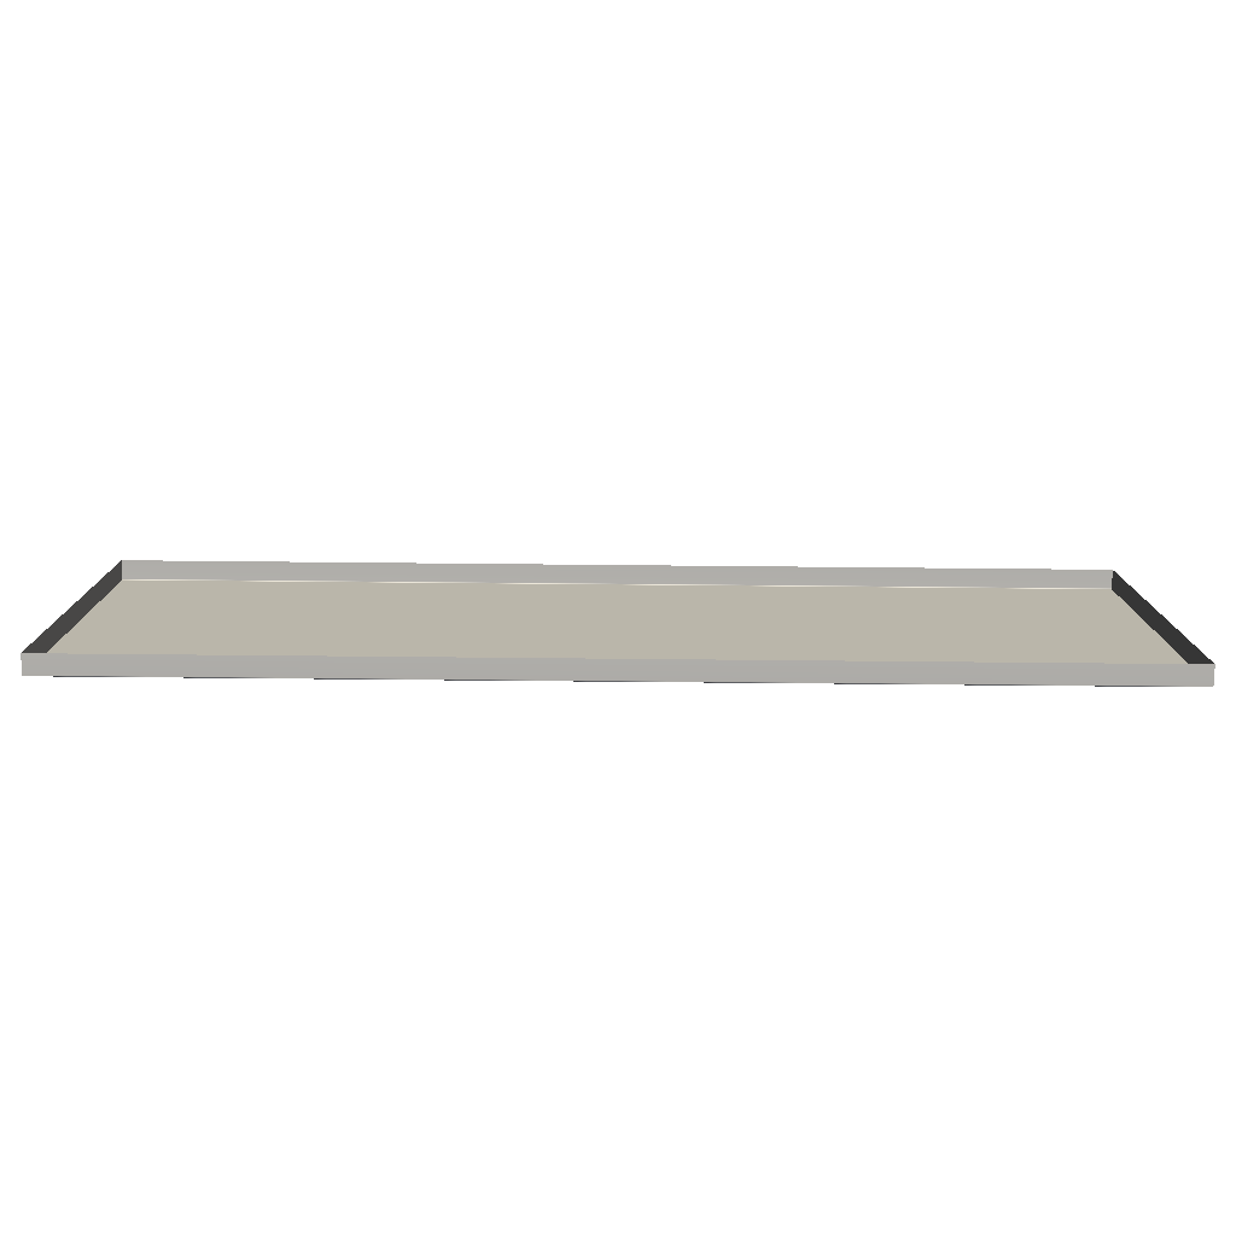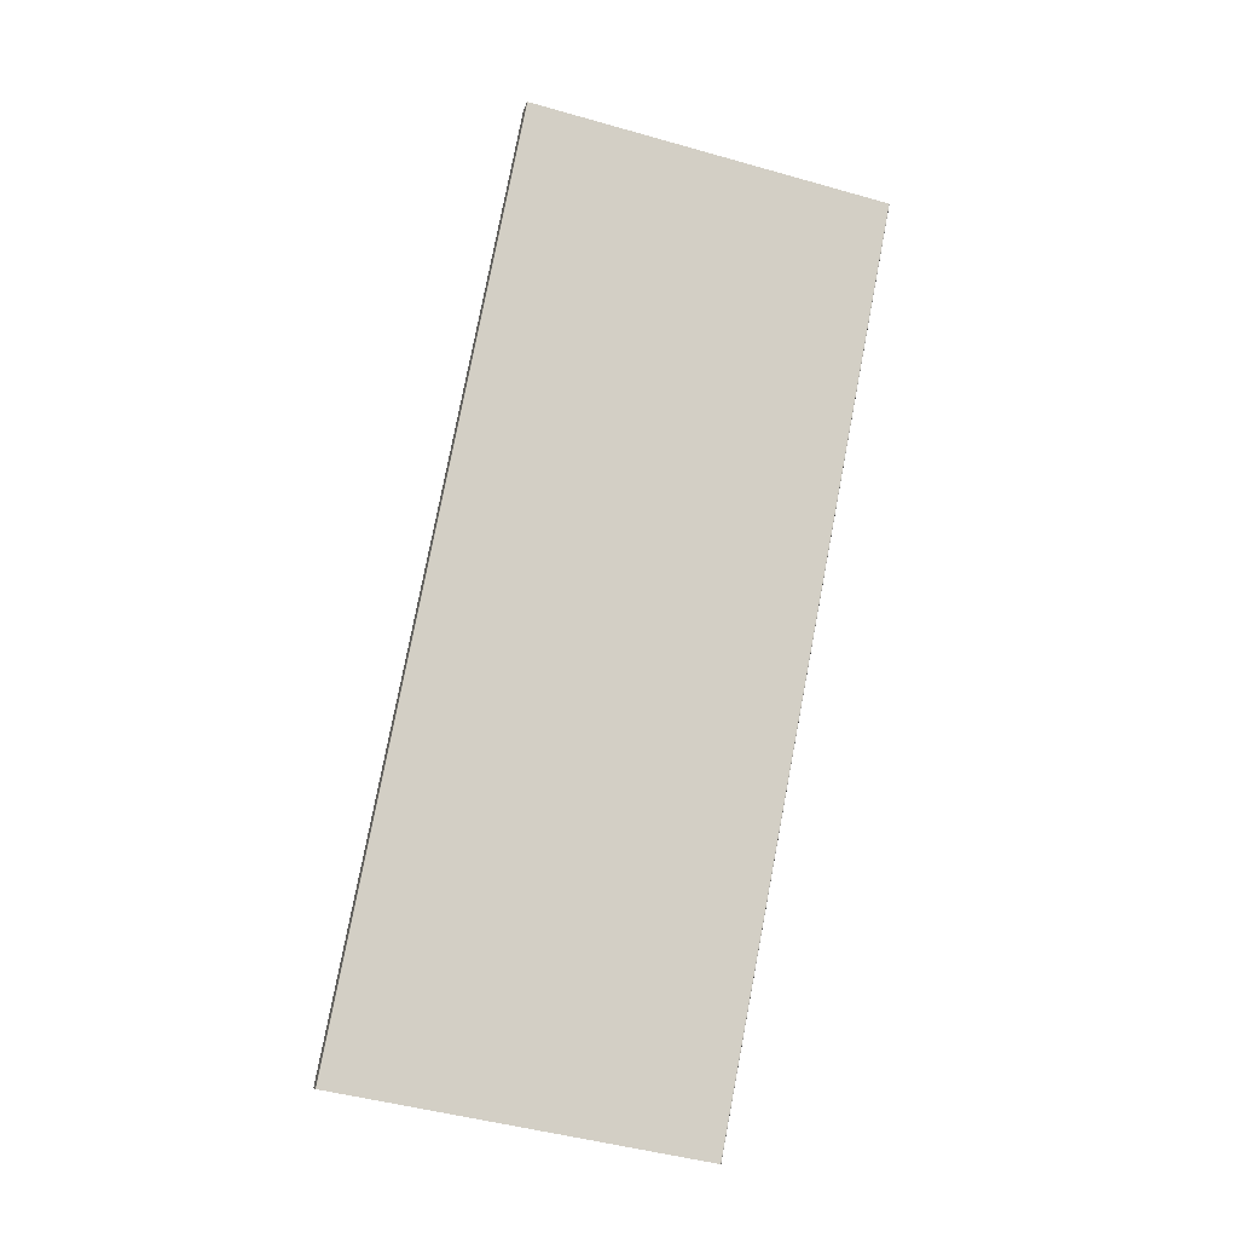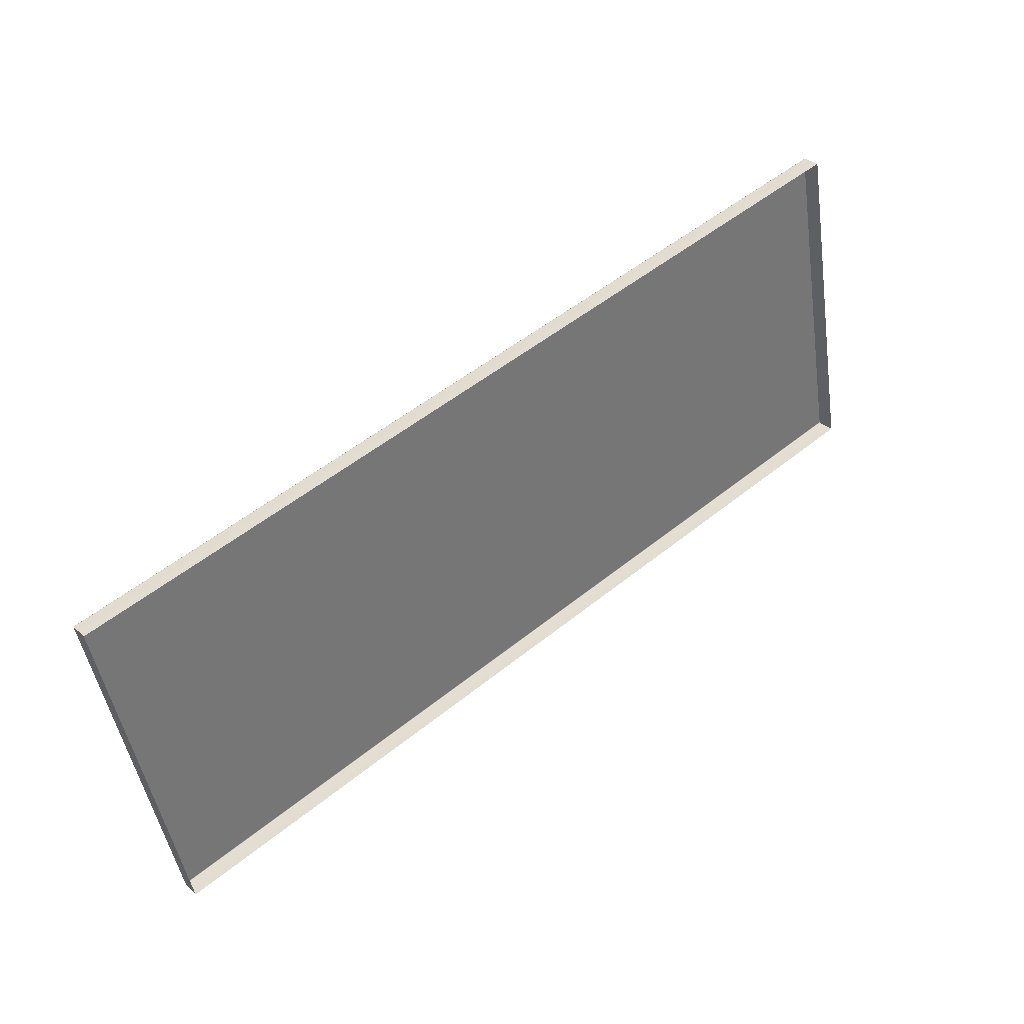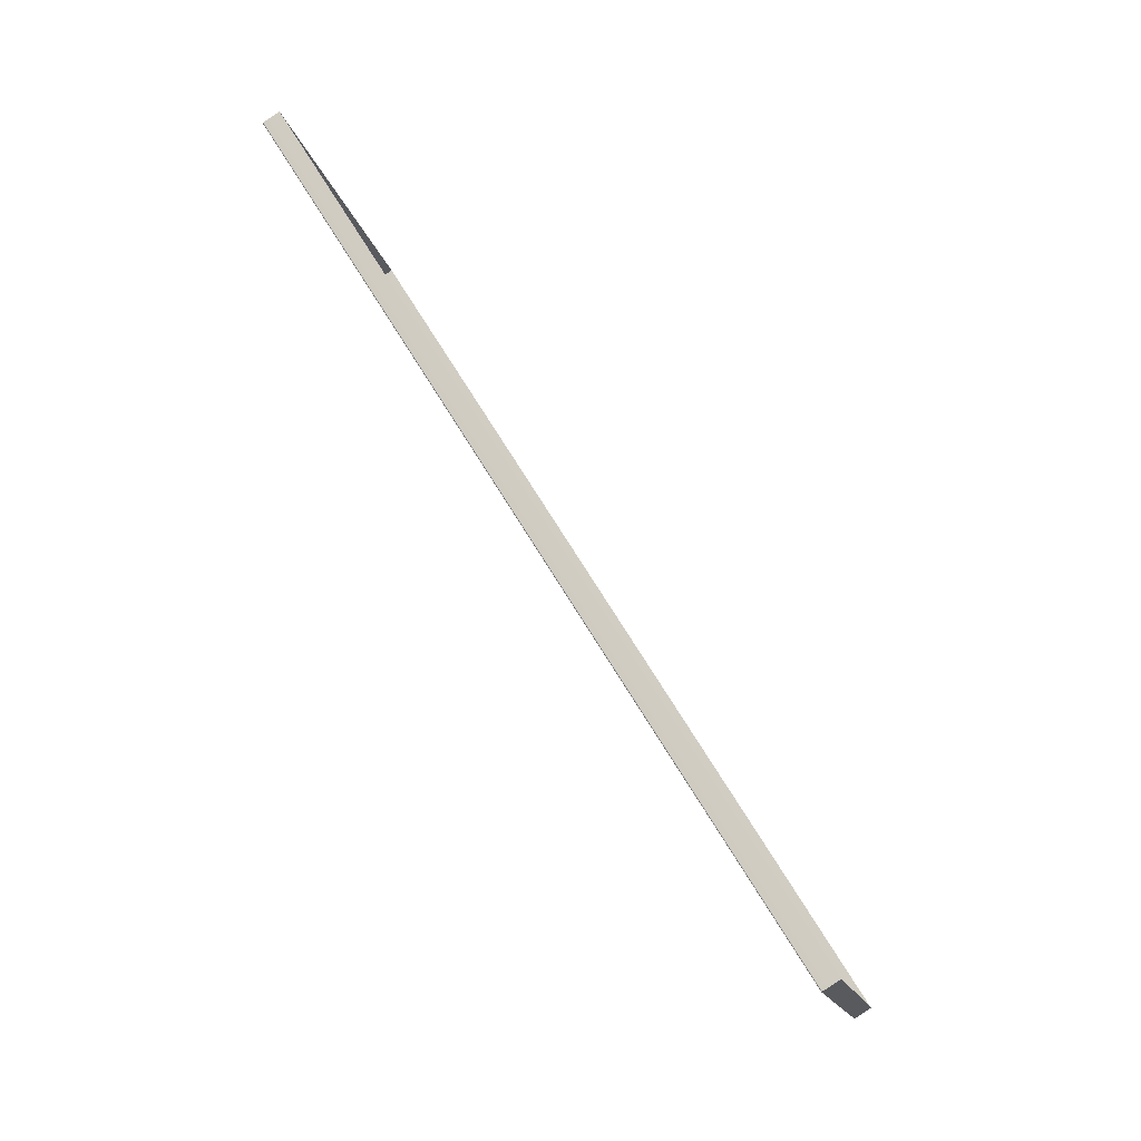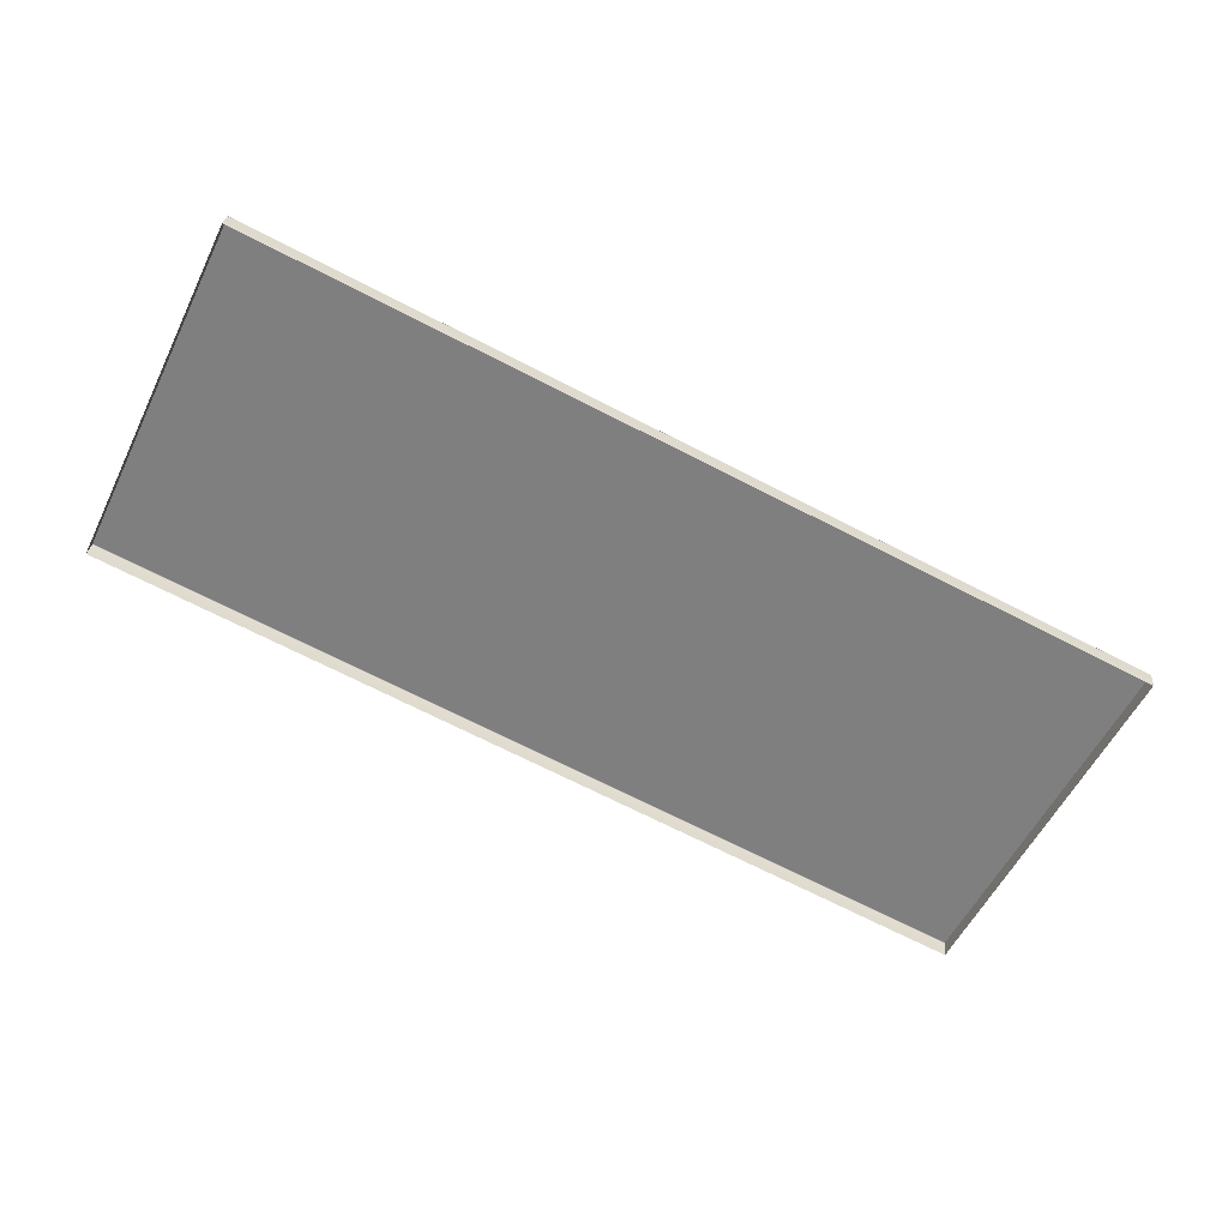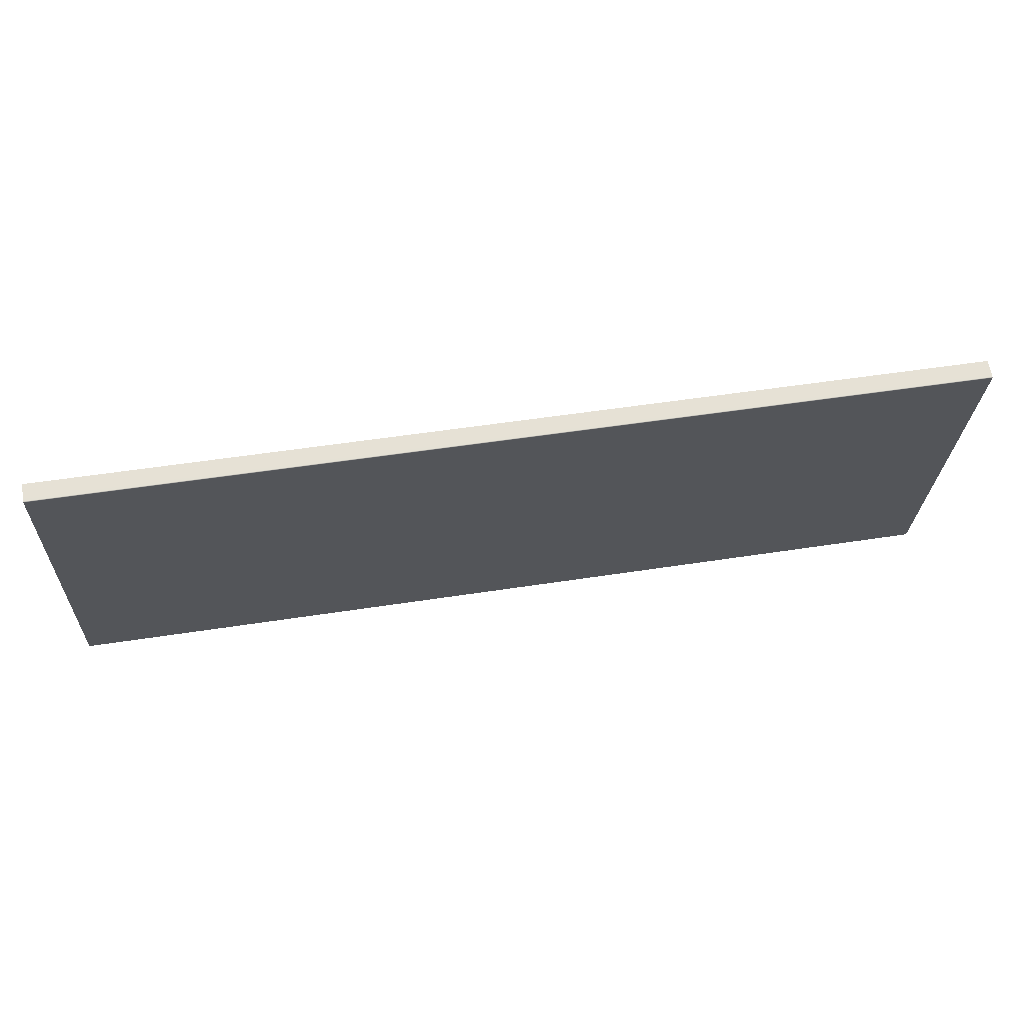
<metadata>
{"format":"obj","ext":"obj","renderer":"f3d","projection":"perspective","resolution":1024,"background":"white","views":[{"elev":-63.9,"azim":-0.6,"up":"+Z"},{"elev":78.4,"azim":100.8,"up":"+Y"},{"elev":51.6,"azim":-41.3,"up":"+Z"},{"elev":67.7,"azim":-120.9,"up":"+Z"},{"elev":-71.6,"azim":153.1,"up":"+Y"},{"elev":51.7,"azim":170.4,"up":"+Z"}]}
</metadata>
<code>
g FallMountain_RnD_re1:LM1_floorPlate03
v -24.79 -1.828 -9.681
v -24.79 -2.752 -9.462
v 24.79 -2.752 -9.462
v 24.79 -1.828 -9.681
v 24.79 -1.79 -9.675
v -24.79 -1.79 -9.675
v 24.79 1.791 9.681
v -24.79 1.791 9.681
v -24.79 2.715 9.462
v 24.79 2.715 9.462
v -24.79 -1.79 -9.675
v 24.79 -1.79 -9.675
v 24.79 -1.768 -9.644
v -24.79 -1.768 -9.644
v -24.79 2.752 9.401
v 24.79 2.752 9.401
v 24.79 2.746 9.439
v -24.79 2.746 9.439
v -24.79 2.746 9.439
v 24.79 2.746 9.439
v 24.79 2.715 9.462
v -24.79 2.715 9.462
v -24.79 1.791 9.681
v -24.79 -2.752 -9.462
v -24.79 -1.828 -9.681
v -24.79 -1.79 -9.675
v -24.79 -1.768 -9.644
v -24.79 2.752 9.401
v -24.79 2.715 9.462
v -24.79 2.746 9.439
v 24.79 -1.828 -9.681
v 24.79 -2.752 -9.462
v 24.79 1.791 9.681
v 24.79 -1.79 -9.675
v 24.79 -1.768 -9.644
v 24.79 2.752 9.401
v 24.79 2.715 9.462
v 24.79 2.746 9.439
g FallMountain_RnD_re1:LM1_floorPlate03_0
f 3 2 1
f 4 3 1
f 5 4 1
f 6 5 1
f 9 8 7
f 10 9 7
f 13 12 11
f 14 13 11
f 13 14 15
f 16 13 15
f 17 16 15
f 18 17 15
f 21 20 19
f 22 21 19
f 25 24 23
f 23 26 25
f 23 27 26
f 23 28 27
f 23 29 28
f 29 30 28
f 33 32 31
f 31 34 33
f 34 35 33
f 35 36 33
f 36 37 33
f 36 38 37

</code>
